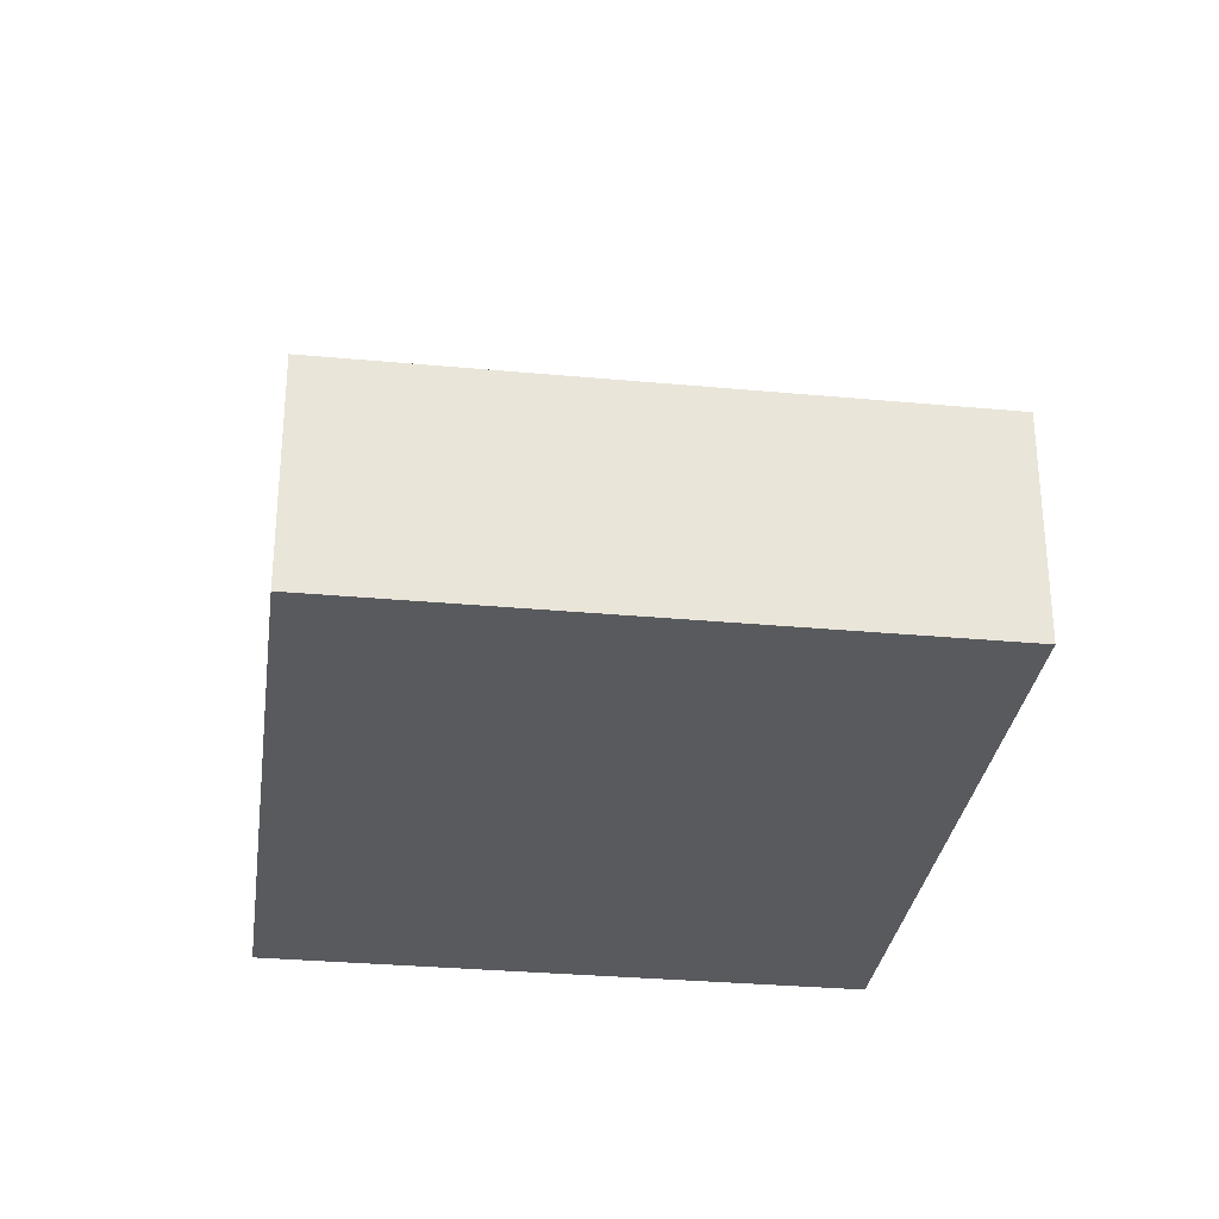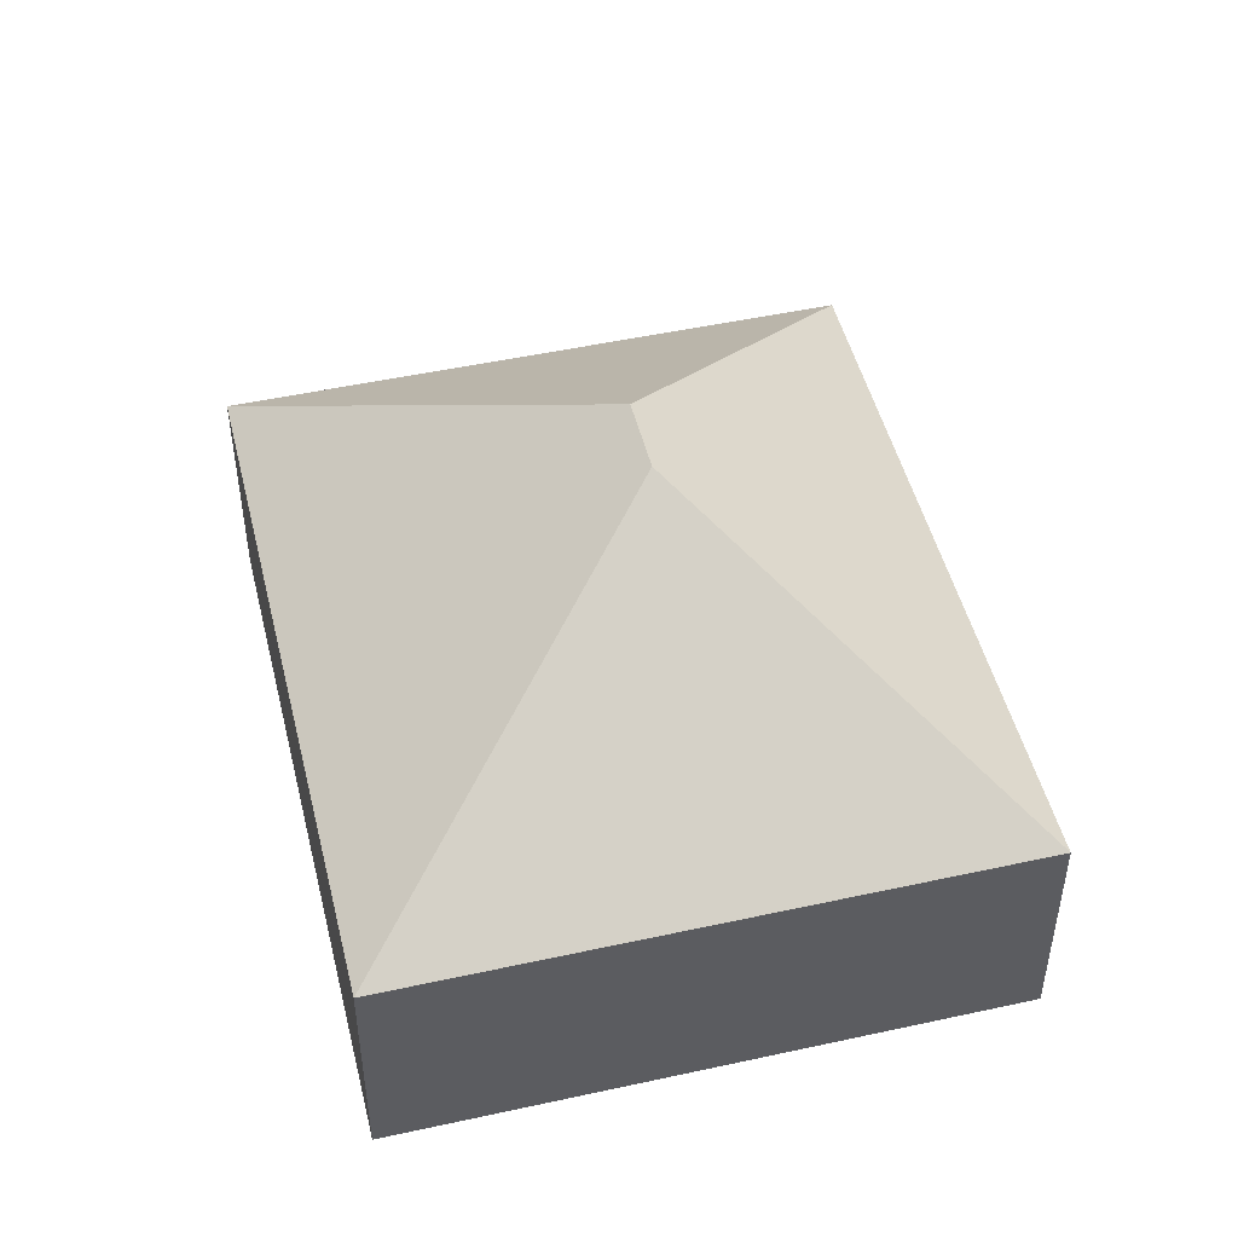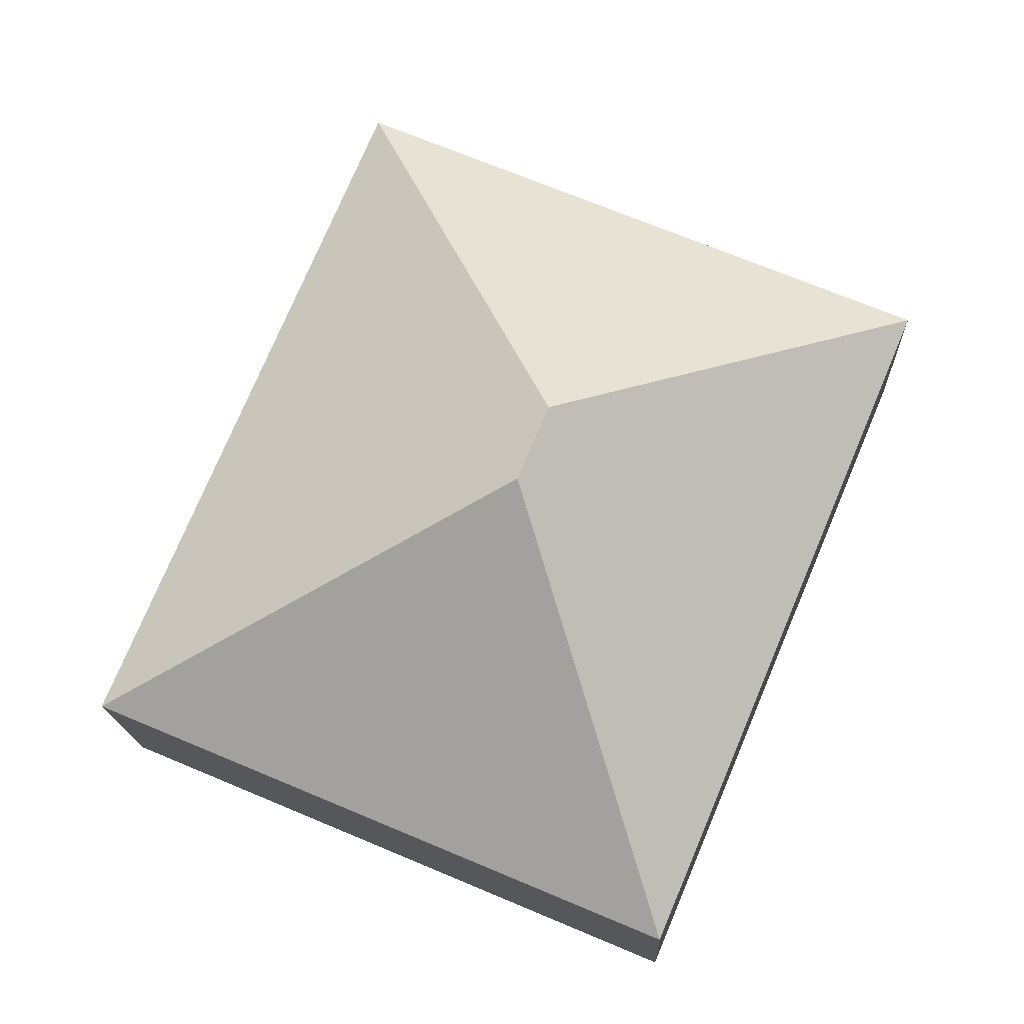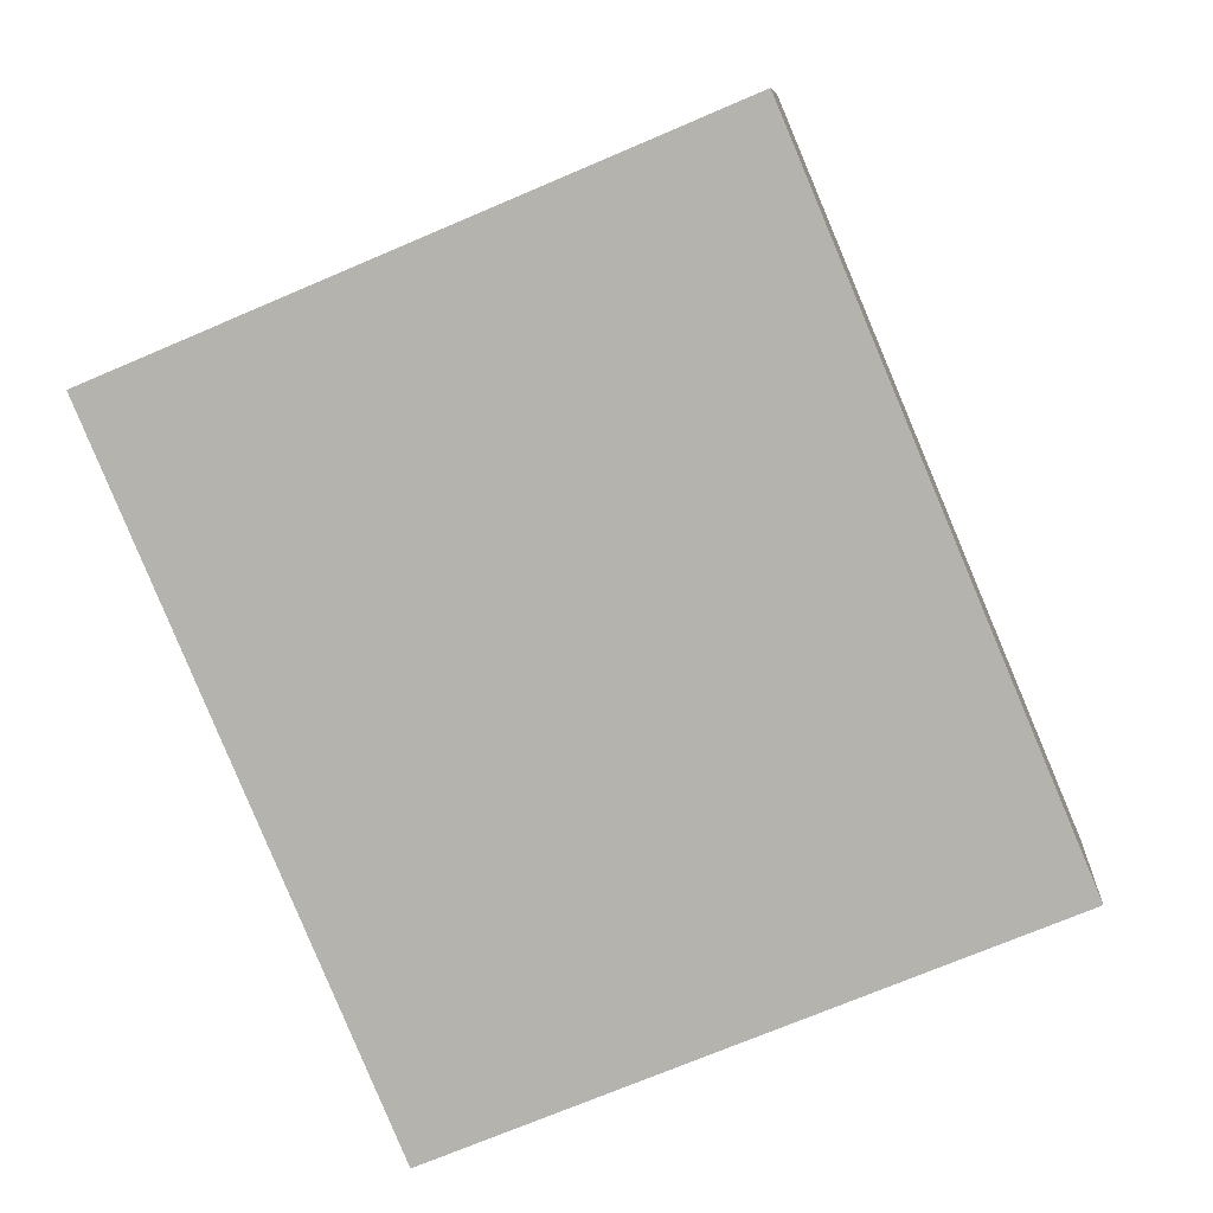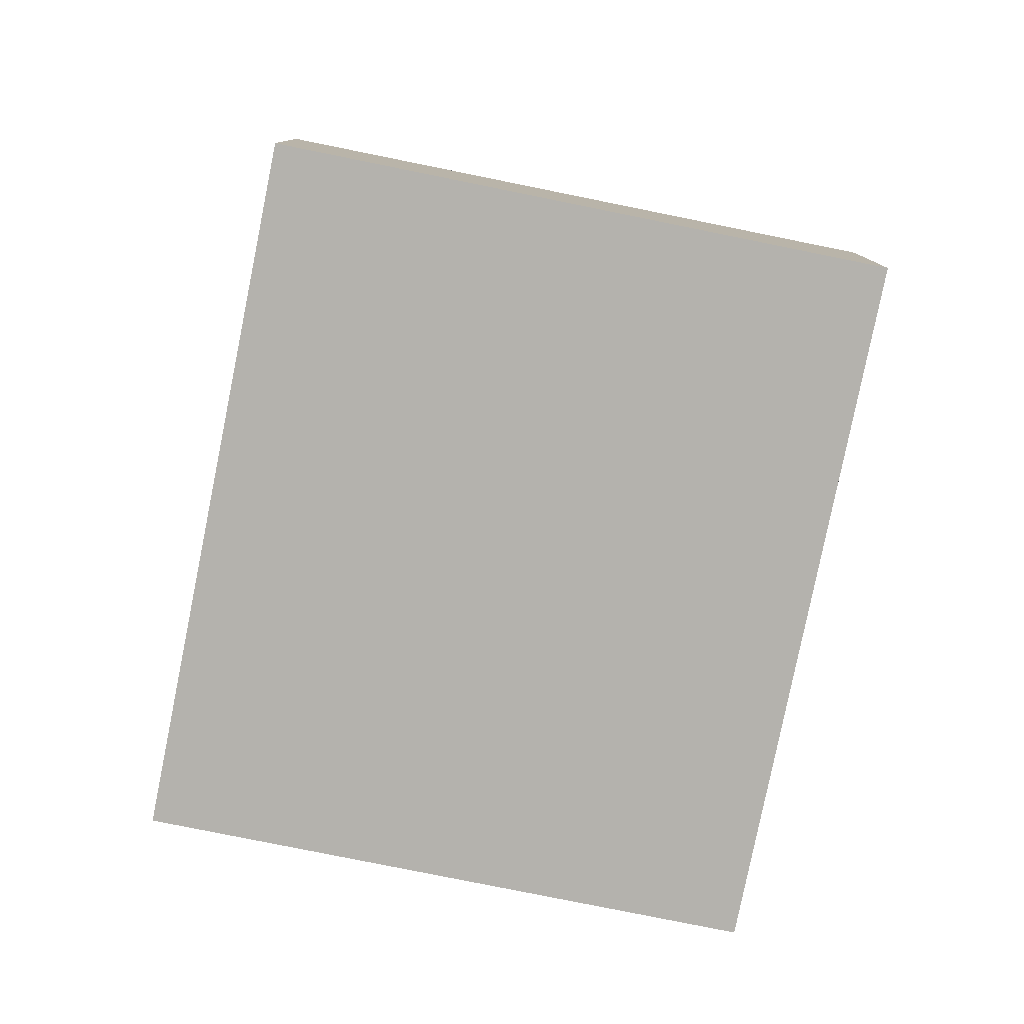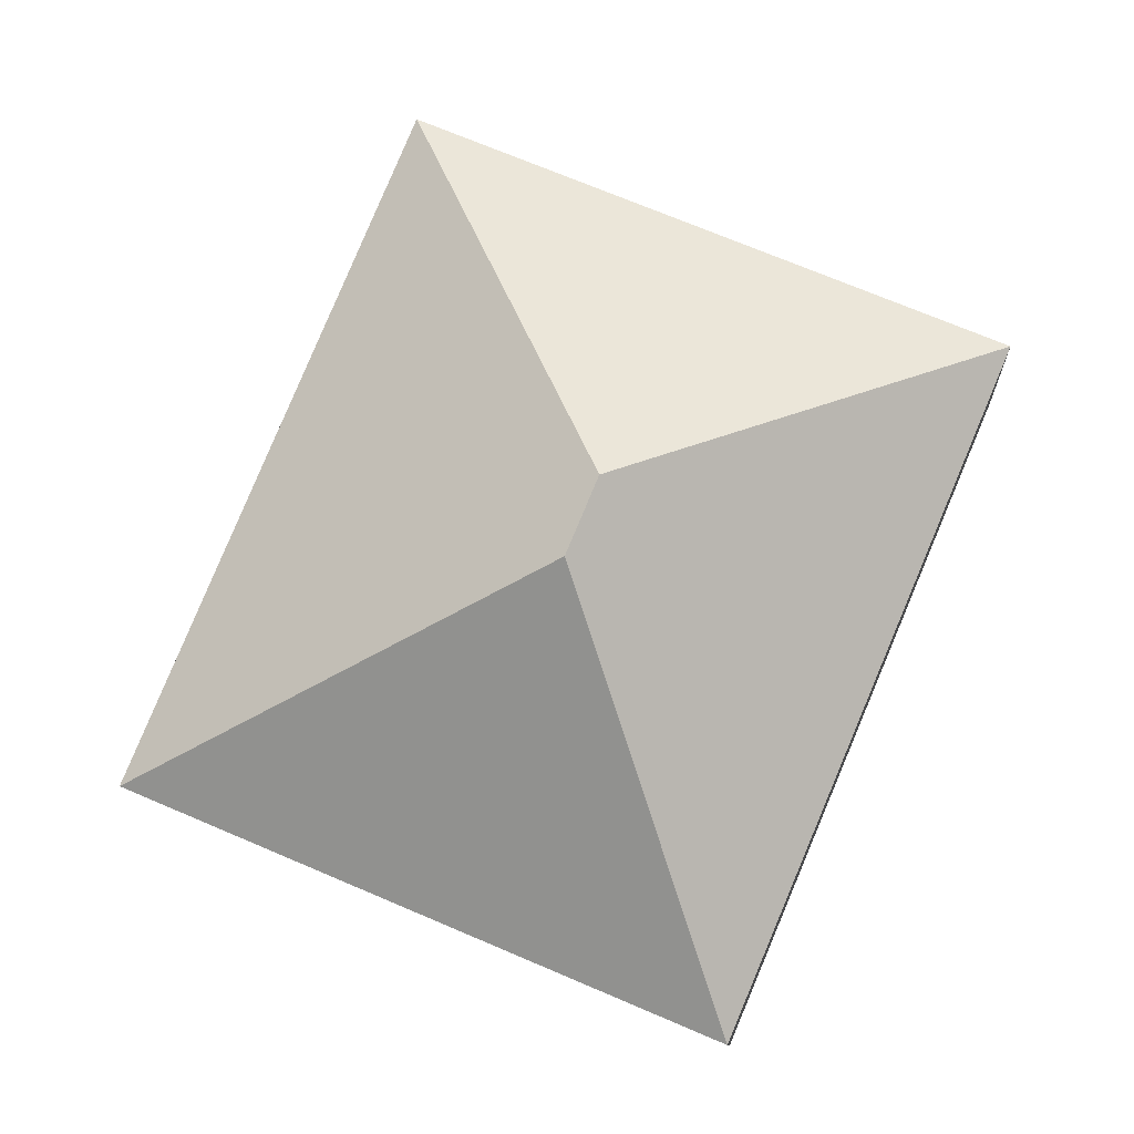
<metadata>
{"format":"obj","ext":"obj","renderer":"f3d","projection":"perspective","resolution":1024,"background":"white","views":[{"elev":-30.7,"azim":149.5,"up":"+Y"},{"elev":48.8,"azim":143.4,"up":"+Y"},{"elev":-16.3,"azim":-177.9,"up":"+Z"},{"elev":8.8,"azim":4.8,"up":"+Z"},{"elev":-79.6,"azim":-34.3,"up":"+Y"},{"elev":-10.3,"azim":-176.0,"up":"+Z"}]}
</metadata>
<code>
o CG10_500_043070_0023
v 203.7 75 -15.11
v 12.89 75 -95.64
v 139.9 145 -150.6
v 150 145 -174.7
v 105.1 75 -314.3
v 223.9 75 -264.2
v 296 75 -233.8
v 182.4 75 -281.7
v 182.4 75 -281.7
v 222.8 75 -264.6
v 203.7 0 -15.11
v 12.89 0 -95.64
v 105.1 0 -314.3
v 182.4 0 -281.7
v 182.4 0 -281.7
v 222.8 0 -264.6
v 223.9 0 -264.2
v 296 0 -233.8
f 1 3 2
f 1 7 4 3
f 7 6 10 9 8 5 4
f 5 2 3 4
f 11 12 13 14 15 16 17 18
f 1 11 12 2
f 2 12 13 5
f 5 13 14 8
f 8 14 15 9
f 9 15 16 10
f 10 16 17 6
f 6 17 18 7
f 7 18 11 1

</code>
